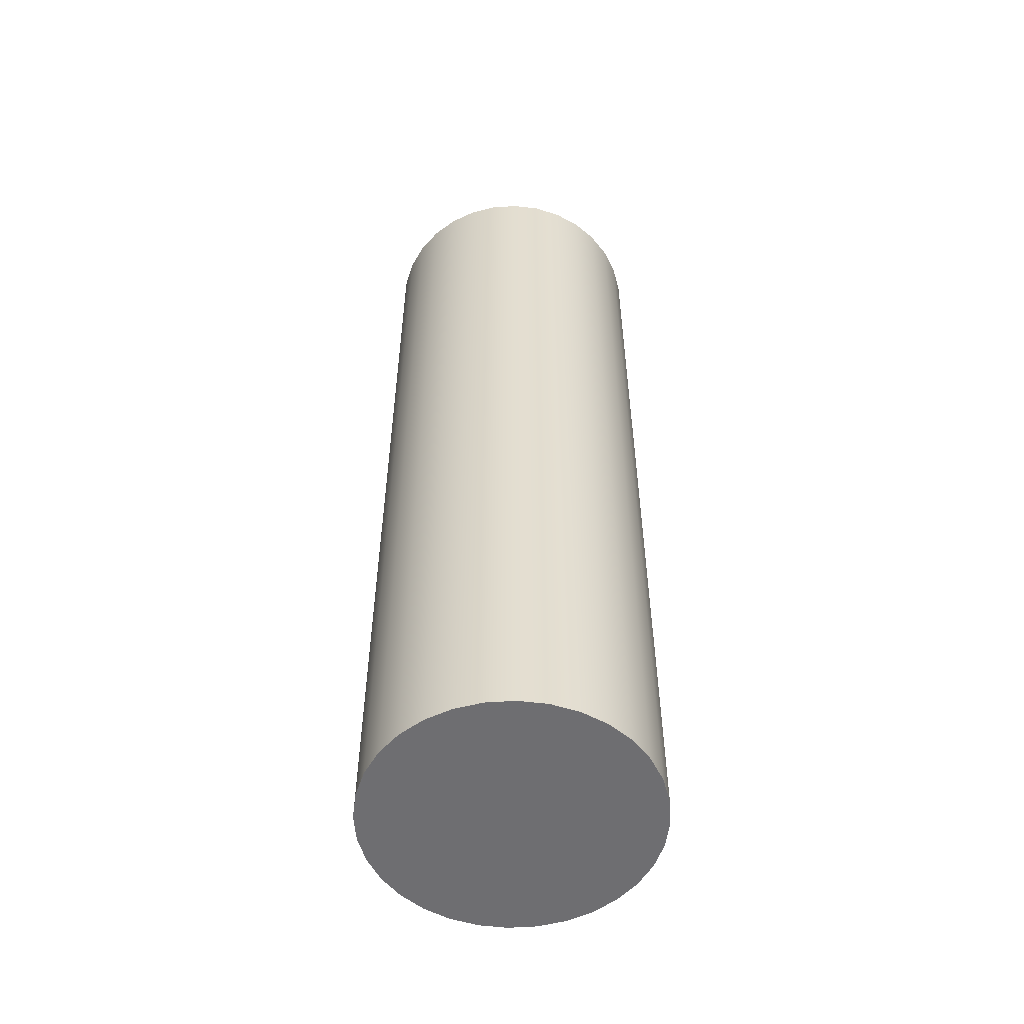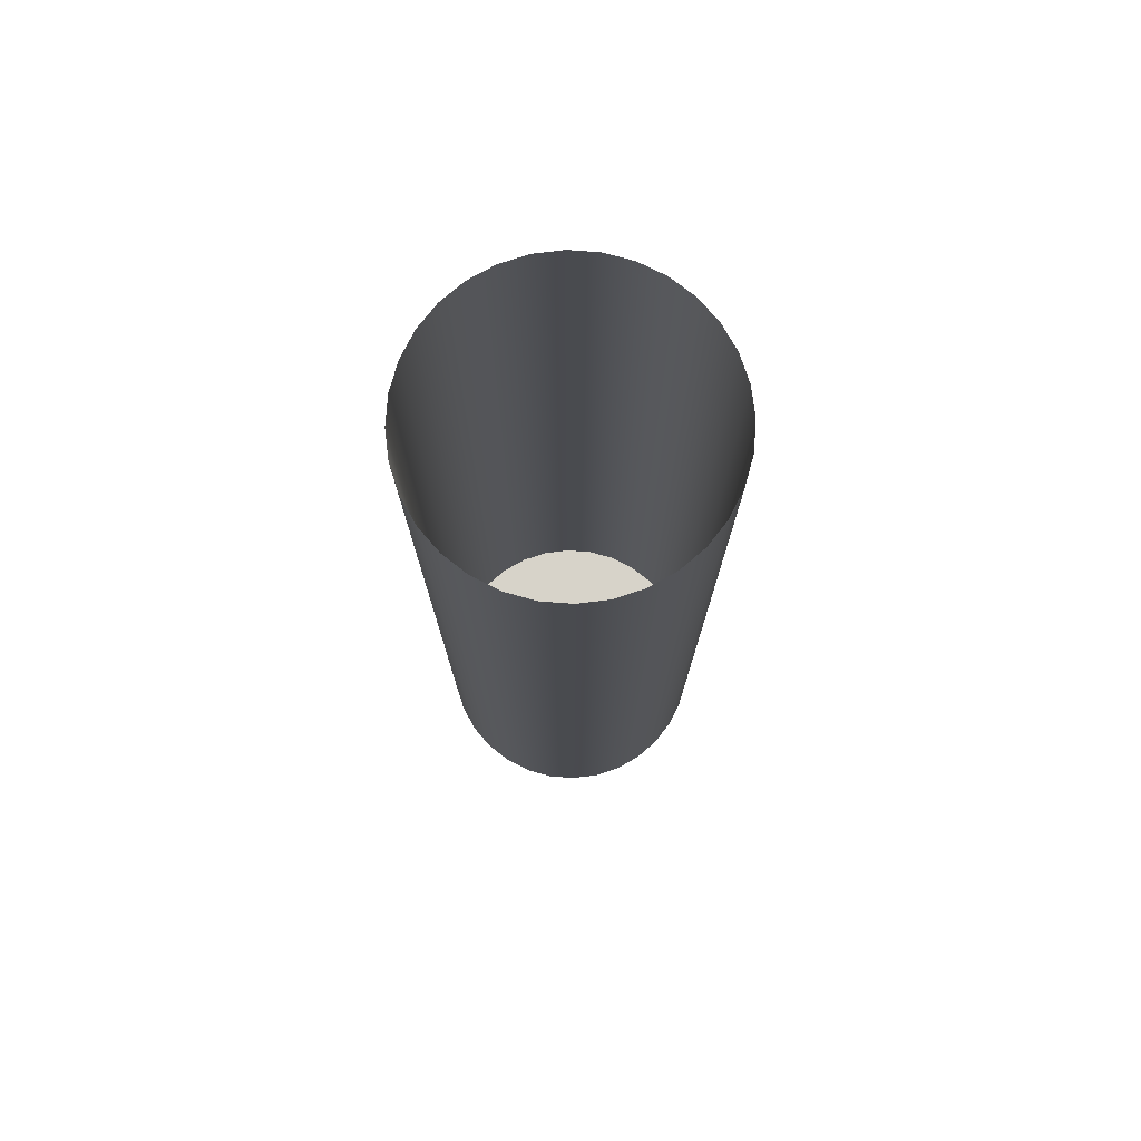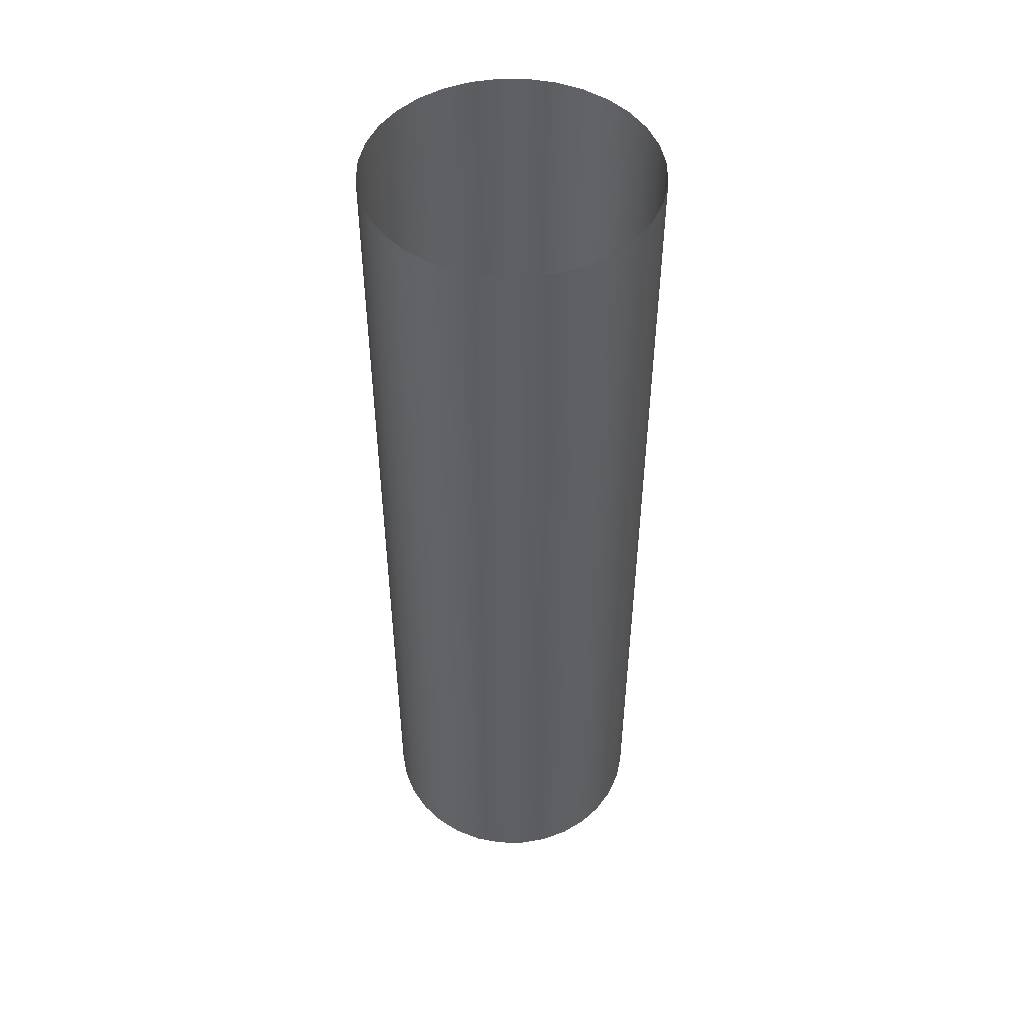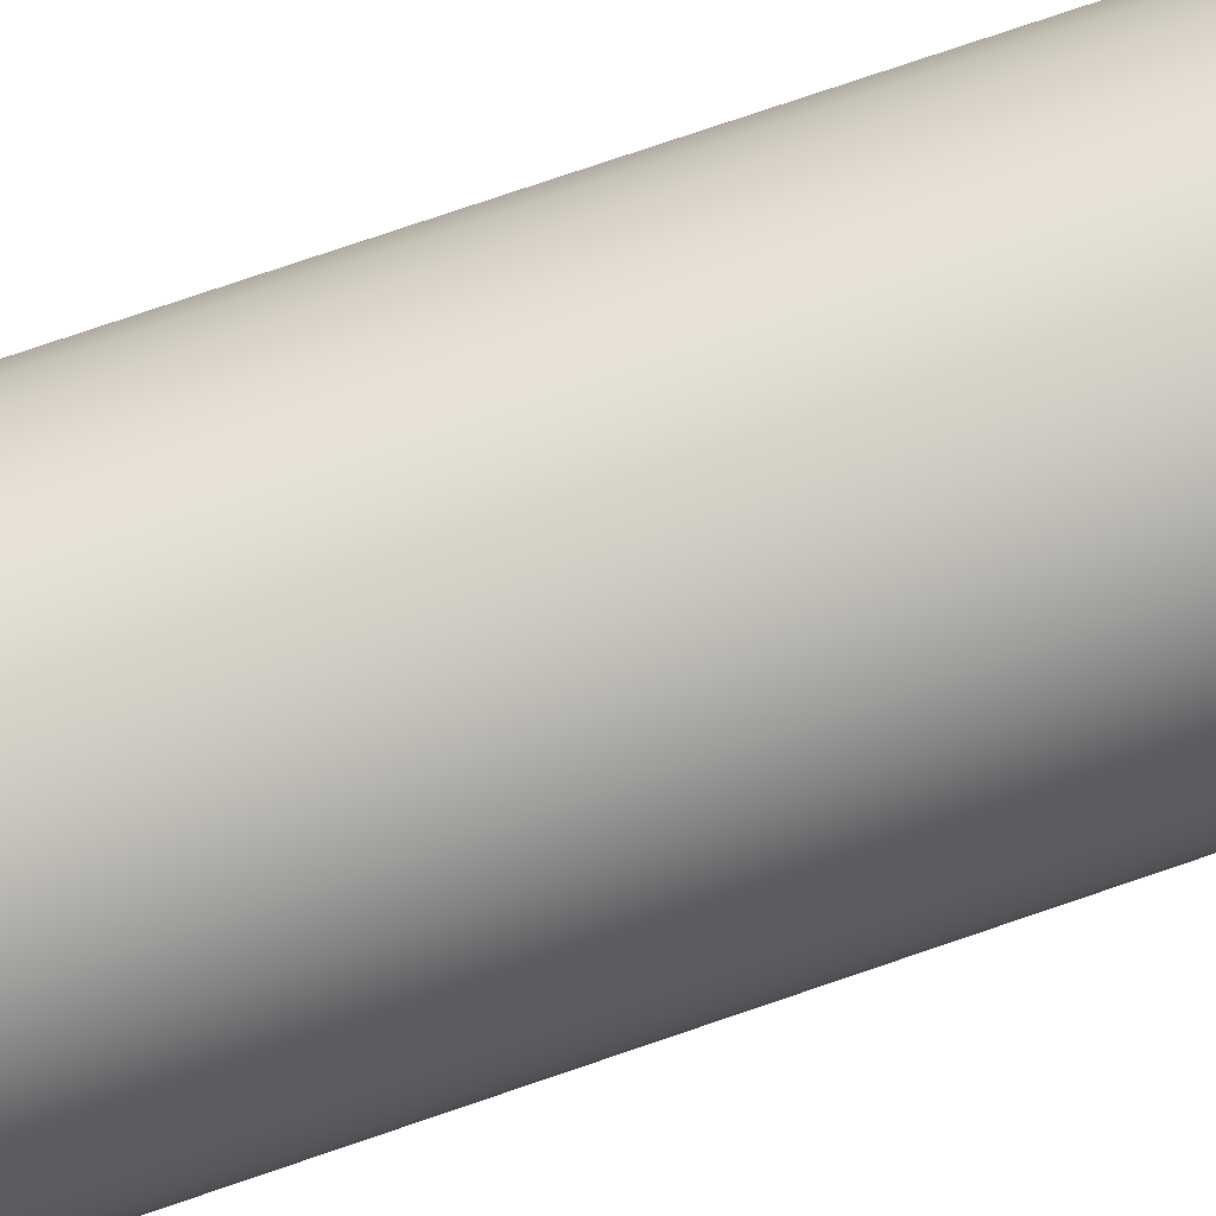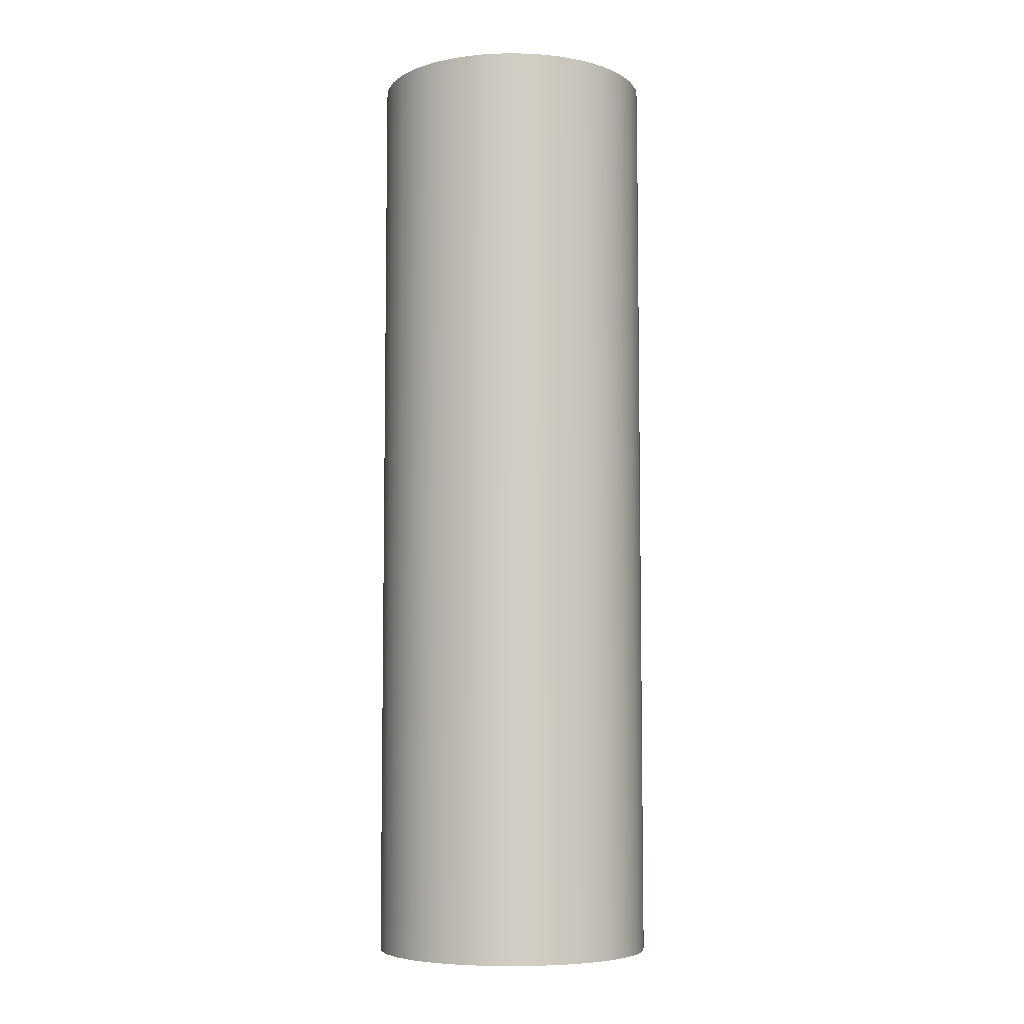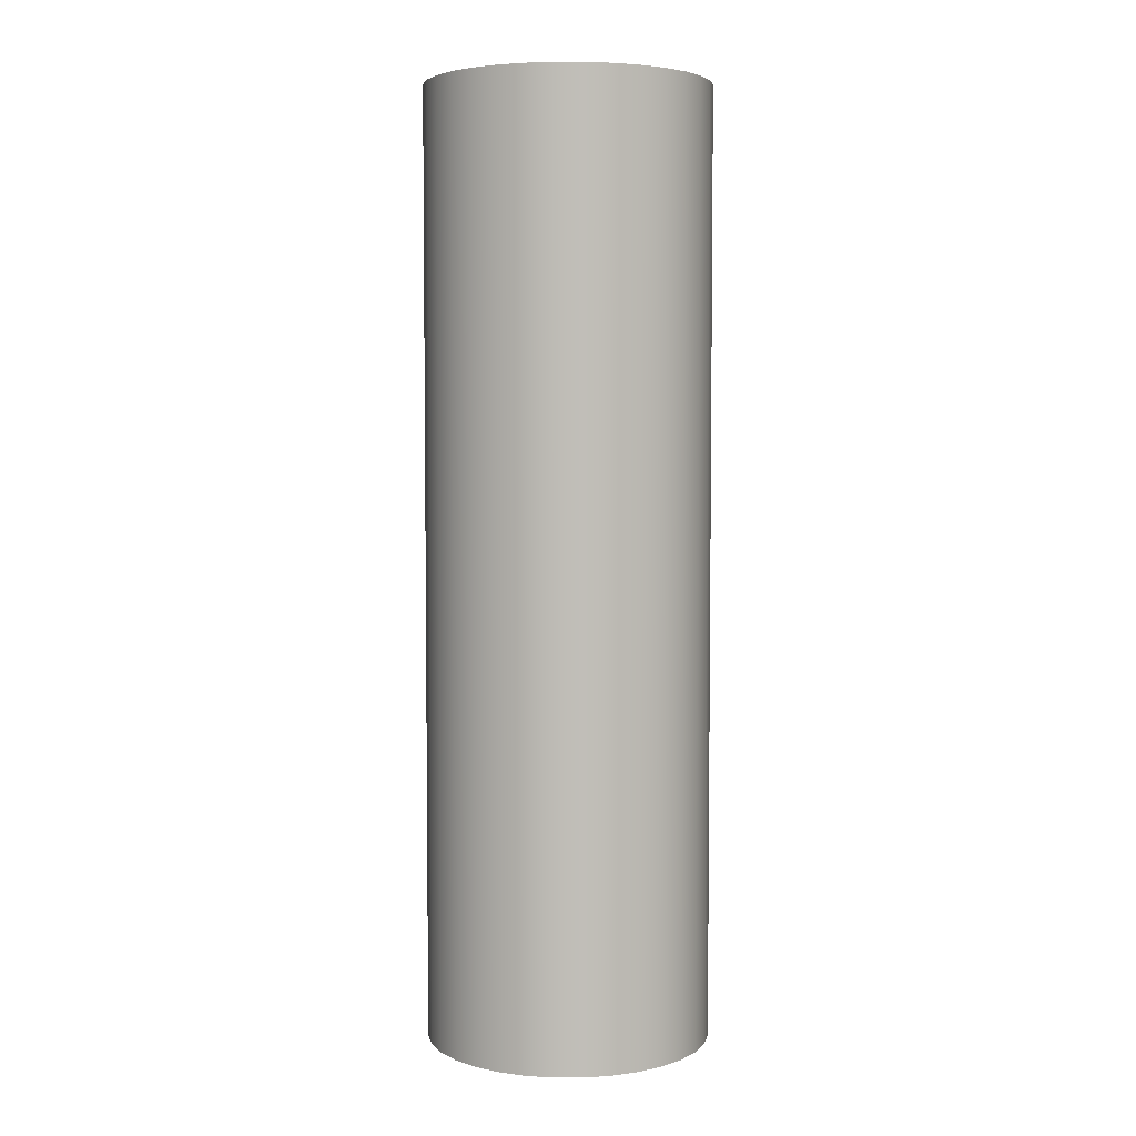
<metadata>
{"format":"obj","ext":"obj","renderer":"f3d","projection":"perspective","resolution":1024,"background":"white","views":[{"elev":-54.4,"azim":-12.9,"up":"+Z"},{"elev":76.2,"azim":-147.6,"up":"+Z"},{"elev":49.3,"azim":-117.5,"up":"+Z"},{"elev":76.8,"azim":-108.8,"up":"+Y"},{"elev":-6.4,"azim":-123.1,"up":"+Z"},{"elev":4.6,"azim":151.5,"up":"+Z"}]}
</metadata>
<code>
v  54.37 0 -100
v  54.37 -0 -60.01
v  53.79 5.853 -60.01
v  53.79 5.853 -100
v  52.09 11.48 -60.01
v  52.09 11.48 -100
v  49.31 16.67 -60.01
v  49.31 16.67 -100
v  45.58 21.21 -60.01
v  45.58 21.21 -100
v  41.04 24.94 -60.01
v  41.04 24.94 -100
v  35.85 27.72 -60.01
v  35.85 27.72 -100
v  30.22 29.42 -60.01
v  30.22 29.42 -100
v  24.37 30 -60.01
v  24.37 30 -100
v  18.52 29.42 -60.01
v  18.52 29.42 -100
v  12.89 27.72 -60.01
v  12.89 27.72 -100
v  7.704 24.94 -60.01
v  7.704 24.94 -100
v  3.157 21.21 -60.01
v  3.157 21.21 -100
v  -0.5734 16.67 -60.01
v  -0.5734 16.67 -100
v  -3.346 11.48 -60.01
v  -3.346 11.48 -100
v  -5.053 5.853 -60.01
v  -5.053 5.853 -100
v  -5.629 -0 -60.01
v  -5.629 -0 -100
v  -5.053 -5.853 -60.01
v  -5.053 -5.853 -100
v  -3.346 -11.48 -60.01
v  -3.346 -11.48 -100
v  -0.5734 -16.67 -60.01
v  -0.5734 -16.67 -100
v  3.158 -21.21 -60.01
v  3.158 -21.21 -100
v  7.704 -24.94 -60.01
v  7.704 -24.94 -100
v  12.89 -27.72 -60.01
v  12.89 -27.72 -100
v  18.52 -29.42 -60.01
v  18.52 -29.42 -100
v  24.37 -30 -60.01
v  24.37 -30 -100
v  30.22 -29.42 -60.01
v  30.22 -29.42 -100
v  35.85 -27.72 -60.01
v  35.85 -27.72 -100
v  41.04 -24.94 -60.01
v  41.04 -24.94 -100
v  45.58 -21.21 -60.01
v  45.58 -21.21 -100
v  49.31 -16.67 -60.01
v  49.31 -16.67 -100
v  52.09 -11.48 -60.01
v  52.09 -11.48 -100
v  53.79 -5.853 -60.01
v  53.79 -5.853 -100
v  54.37 -0 -20.01
v  53.79 5.853 -20.01
v  52.09 11.48 -20.01
v  49.31 16.67 -20.01
v  45.58 21.21 -20.01
v  41.04 24.94 -20.01
v  35.85 27.72 -20.01
v  30.22 29.42 -20.01
v  24.37 30 -20.01
v  18.52 29.42 -20.01
v  12.89 27.72 -20.01
v  7.704 24.94 -20.01
v  3.157 21.21 -20.01
v  -0.5734 16.67 -20.01
v  -3.346 11.48 -20.01
v  -5.053 5.853 -20.01
v  -5.629 -0 -20.01
v  -5.053 -5.853 -20.01
v  -3.346 -11.48 -20.01
v  -0.5734 -16.67 -20.01
v  3.158 -21.21 -20.01
v  7.704 -24.94 -20.01
v  12.89 -27.72 -20.01
v  18.52 -29.42 -20.01
v  24.37 -30 -20.01
v  30.22 -29.42 -20.01
v  35.85 -27.72 -20.01
v  41.04 -24.94 -20.01
v  45.58 -21.21 -20.01
v  49.31 -16.67 -20.01
v  52.09 -11.48 -20.01
v  53.79 -5.853 -20.01
v  54.37 -0 19.99
v  53.79 5.853 19.99
v  52.09 11.48 19.99
v  49.31 16.67 19.99
v  45.58 21.21 19.99
v  41.04 24.94 19.99
v  35.85 27.72 19.99
v  30.22 29.42 19.99
v  24.37 30 19.99
v  18.52 29.42 19.99
v  12.89 27.72 19.99
v  7.704 24.94 19.99
v  3.157 21.21 19.99
v  -0.5734 16.67 19.99
v  -3.346 11.48 19.99
v  -5.053 5.853 19.99
v  -5.629 -0 19.99
v  -5.053 -5.853 19.99
v  -3.346 -11.48 19.99
v  -0.5734 -16.67 19.99
v  3.158 -21.21 19.99
v  7.704 -24.94 19.99
v  12.89 -27.72 19.99
v  18.52 -29.42 19.99
v  24.37 -30 19.99
v  30.22 -29.42 19.99
v  35.85 -27.72 19.99
v  41.04 -24.94 19.99
v  45.58 -21.21 19.99
v  49.31 -16.67 19.99
v  52.09 -11.48 19.99
v  53.79 -5.853 19.99
v  54.37 -0 59.99
v  53.79 5.853 59.99
v  52.09 11.48 59.99
v  49.31 16.67 59.99
v  45.58 21.21 59.99
v  41.04 24.94 59.99
v  35.85 27.72 59.99
v  30.22 29.42 59.99
v  24.37 30 59.99
v  18.52 29.42 59.99
v  12.89 27.72 59.99
v  7.704 24.94 59.99
v  3.157 21.21 59.99
v  -0.5734 16.67 59.99
v  -3.346 11.48 59.99
v  -5.053 5.853 59.99
v  -5.629 -0 59.99
v  -5.053 -5.853 59.99
v  -3.346 -11.48 59.99
v  -0.5734 -16.67 59.99
v  3.158 -21.21 59.99
v  7.704 -24.94 59.99
v  12.89 -27.72 59.99
v  18.52 -29.42 59.99
v  24.37 -30 59.99
v  30.22 -29.42 59.99
v  35.85 -27.72 59.99
v  41.04 -24.94 59.99
v  45.58 -21.21 59.99
v  49.31 -16.67 59.99
v  52.09 -11.48 59.99
v  53.79 -5.853 59.99
v  54.37 -0 99.99
v  53.79 5.853 99.99
v  52.09 11.48 99.99
v  49.31 16.67 99.99
v  45.58 21.21 99.99
v  41.04 24.94 99.99
v  35.85 27.72 99.99
v  30.22 29.42 99.99
v  24.37 30 99.99
v  18.52 29.42 99.99
v  12.89 27.72 99.99
v  7.704 24.94 99.99
v  3.157 21.21 99.99
v  -0.5734 16.67 99.99
v  -3.346 11.48 99.99
v  -5.053 5.853 99.99
v  -5.629 -0 99.99
v  -5.053 -5.853 99.99
v  -3.346 -11.48 99.99
v  -0.5734 -16.67 99.99
v  3.158 -21.21 99.99
v  7.704 -24.94 99.99
v  12.89 -27.72 99.99
v  18.52 -29.42 99.99
v  24.37 -30 99.99
v  30.22 -29.42 99.99
v  35.85 -27.72 99.99
v  41.04 -24.94 99.99
v  45.58 -21.21 99.99
v  49.31 -16.67 99.99
v  52.09 -11.48 99.99
v  53.79 -5.853 99.99
g Cylinder001
f 1 2 3 4
f 4 3 5 6
f 6 5 7 8
f 8 7 9 10
f 10 9 11 12
f 12 11 13 14
f 14 13 15 16
f 16 15 17 18
f 18 17 19 20
f 20 19 21 22
f 22 21 23 24
f 24 23 25 26
f 26 25 27 28
f 28 27 29 30
f 30 29 31 32
f 32 31 33 34
f 34 33 35 36
f 36 35 37 38
f 38 37 39 40
f 40 39 41 42
f 42 41 43 44
f 44 43 45 46
f 46 45 47 48
f 48 47 49 50
f 50 49 51 52
f 52 51 53 54
f 54 53 55 56
f 56 55 57 58
f 58 57 59 60
f 60 59 61 62
f 62 61 63 64
f 64 63 2 1
f 2 65 66 3
f 3 66 67 5
f 5 67 68 7
f 7 68 69 9
f 9 69 70 11
f 11 70 71 13
f 13 71 72 15
f 15 72 73 17
f 17 73 74 19
f 19 74 75 21
f 21 75 76 23
f 23 76 77 25
f 25 77 78 27
f 27 78 79 29
f 29 79 80 31
f 31 80 81 33
f 33 81 82 35
f 35 82 83 37
f 37 83 84 39
f 39 84 85 41
f 41 85 86 43
f 43 86 87 45
f 45 87 88 47
f 47 88 89 49
f 49 89 90 51
f 51 90 91 53
f 53 91 92 55
f 55 92 93 57
f 57 93 94 59
f 59 94 95 61
f 61 95 96 63
f 63 96 65 2
f 65 97 98 66
f 66 98 99 67
f 67 99 100 68
f 68 100 101 69
f 69 101 102 70
f 70 102 103 71
f 71 103 104 72
f 72 104 105 73
f 73 105 106 74
f 74 106 107 75
f 75 107 108 76
f 76 108 109 77
f 77 109 110 78
f 78 110 111 79
f 79 111 112 80
f 80 112 113 81
f 81 113 114 82
f 82 114 115 83
f 83 115 116 84
f 84 116 117 85
f 85 117 118 86
f 86 118 119 87
f 87 119 120 88
f 88 120 121 89
f 89 121 122 90
f 90 122 123 91
f 91 123 124 92
f 92 124 125 93
f 93 125 126 94
f 94 126 127 95
f 95 127 128 96
f 96 128 97 65
f 97 129 130 98
f 98 130 131 99
f 99 131 132 100
f 100 132 133 101
f 101 133 134 102
f 102 134 135 103
f 103 135 136 104
f 104 136 137 105
f 105 137 138 106
f 106 138 139 107
f 107 139 140 108
f 108 140 141 109
f 109 141 142 110
f 110 142 143 111
f 111 143 144 112
f 112 144 145 113
f 113 145 146 114
f 114 146 147 115
f 115 147 148 116
f 116 148 149 117
f 117 149 150 118
f 118 150 151 119
f 119 151 152 120
f 120 152 153 121
f 121 153 154 122
f 122 154 155 123
f 123 155 156 124
f 124 156 157 125
f 125 157 158 126
f 126 158 159 127
f 127 159 160 128
f 128 160 129 97
f 129 161 162 130
f 130 162 163 131
f 131 163 164 132
f 132 164 165 133
f 133 165 166 134
f 134 166 167 135
f 135 167 168 136
f 136 168 169 137
f 137 169 170 138
f 138 170 171 139
f 139 171 172 140
f 140 172 173 141
f 141 173 174 142
f 142 174 175 143
f 143 175 176 144
f 144 176 177 145
f 145 177 178 146
f 146 178 179 147
f 147 179 180 148
f 148 180 181 149
f 149 181 182 150
f 150 182 183 151
f 151 183 184 152
f 152 184 185 153
f 153 185 186 154
f 154 186 187 155
f 155 187 188 156
f 156 188 189 157
f 157 189 190 158
f 158 190 191 159
f 159 191 192 160
f 160 192 161 129
f 1 4 6 10
f 6 8 10
f 10 12 14 18
f 14 16 18
f 1 10 18 34
f 18 20 22 26
f 22 24 26
f 26 28 30 34
f 30 32 34
f 18 26 34
f 34 36 38 42
f 38 40 42
f 42 44 46 50
f 46 48 50
f 34 42 50 1
f 50 52 54 58
f 54 56 58
f 1 50 58 62
f 58 60 62
f 1 62 64

</code>
